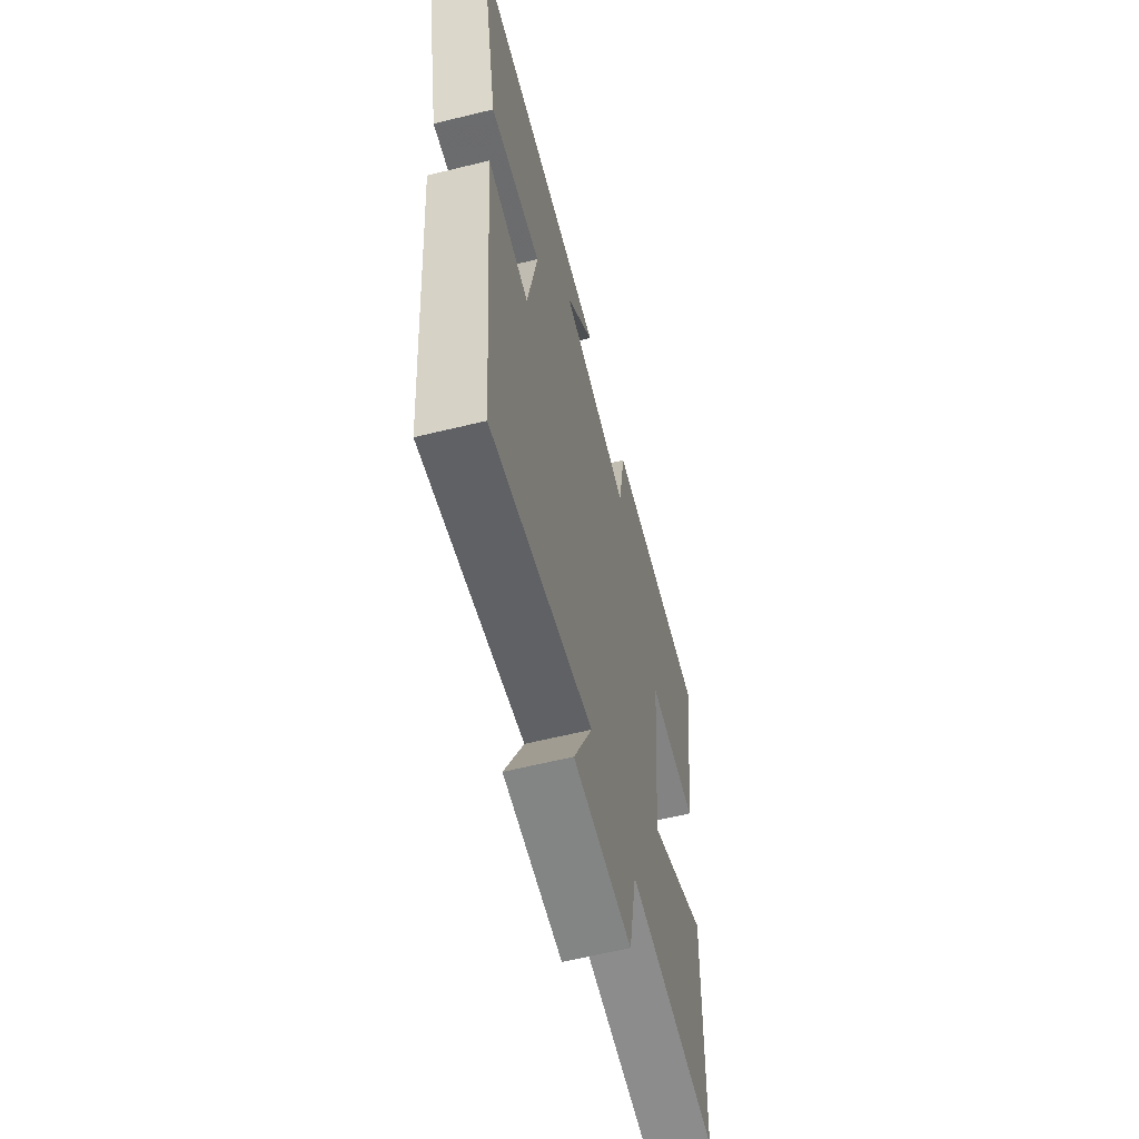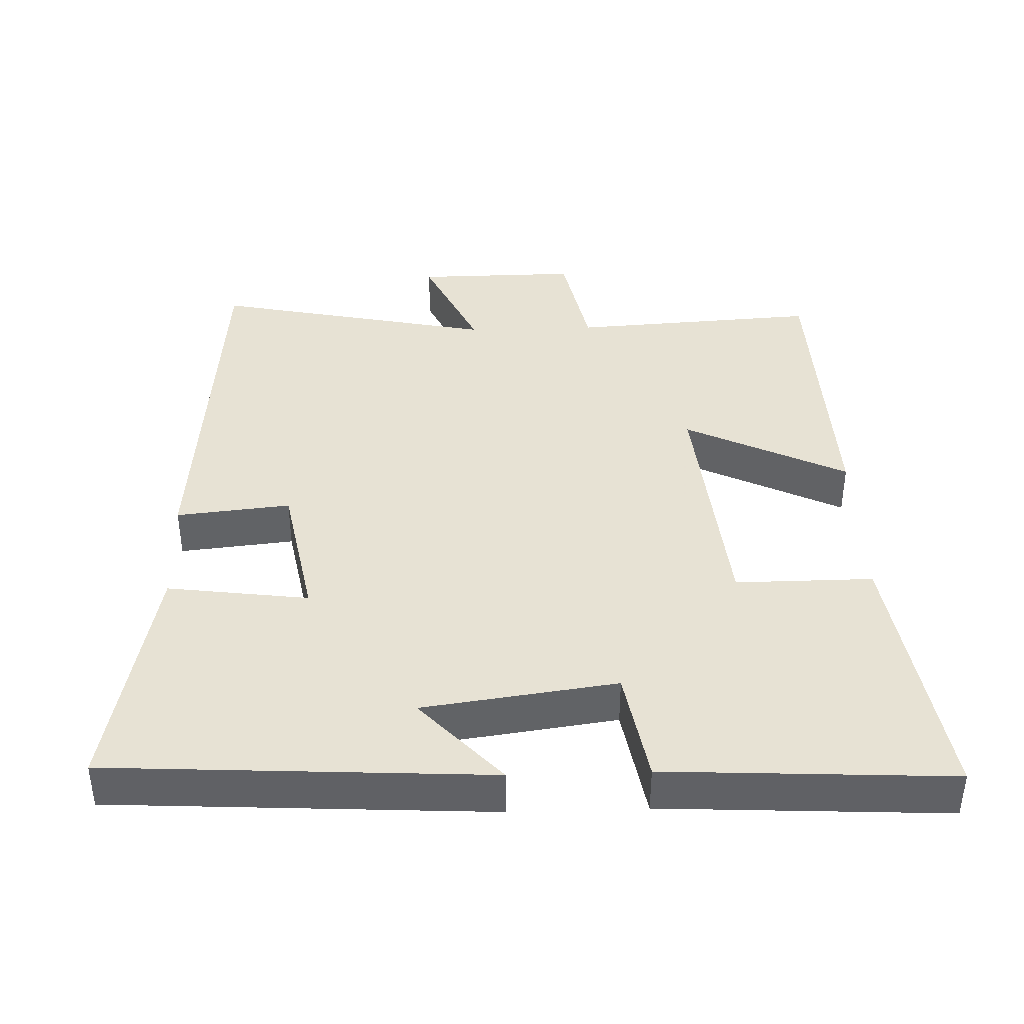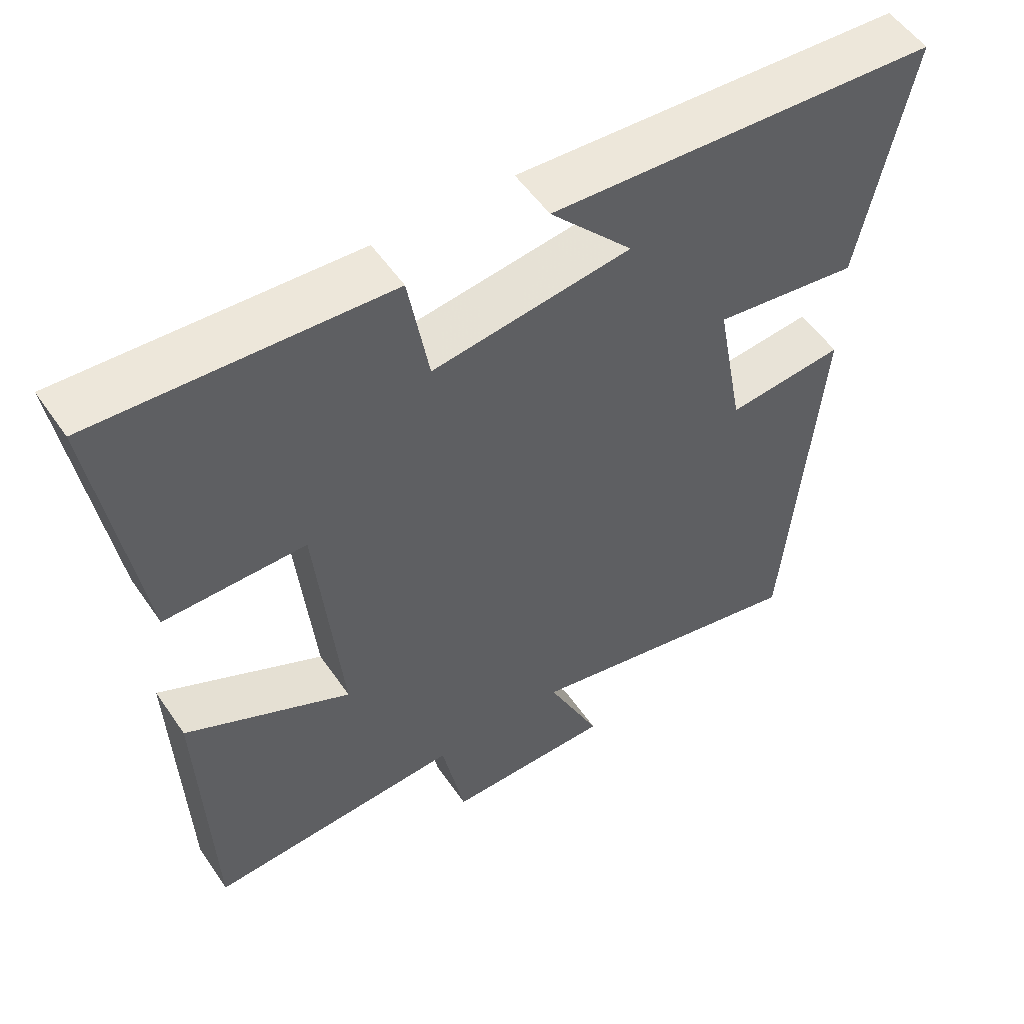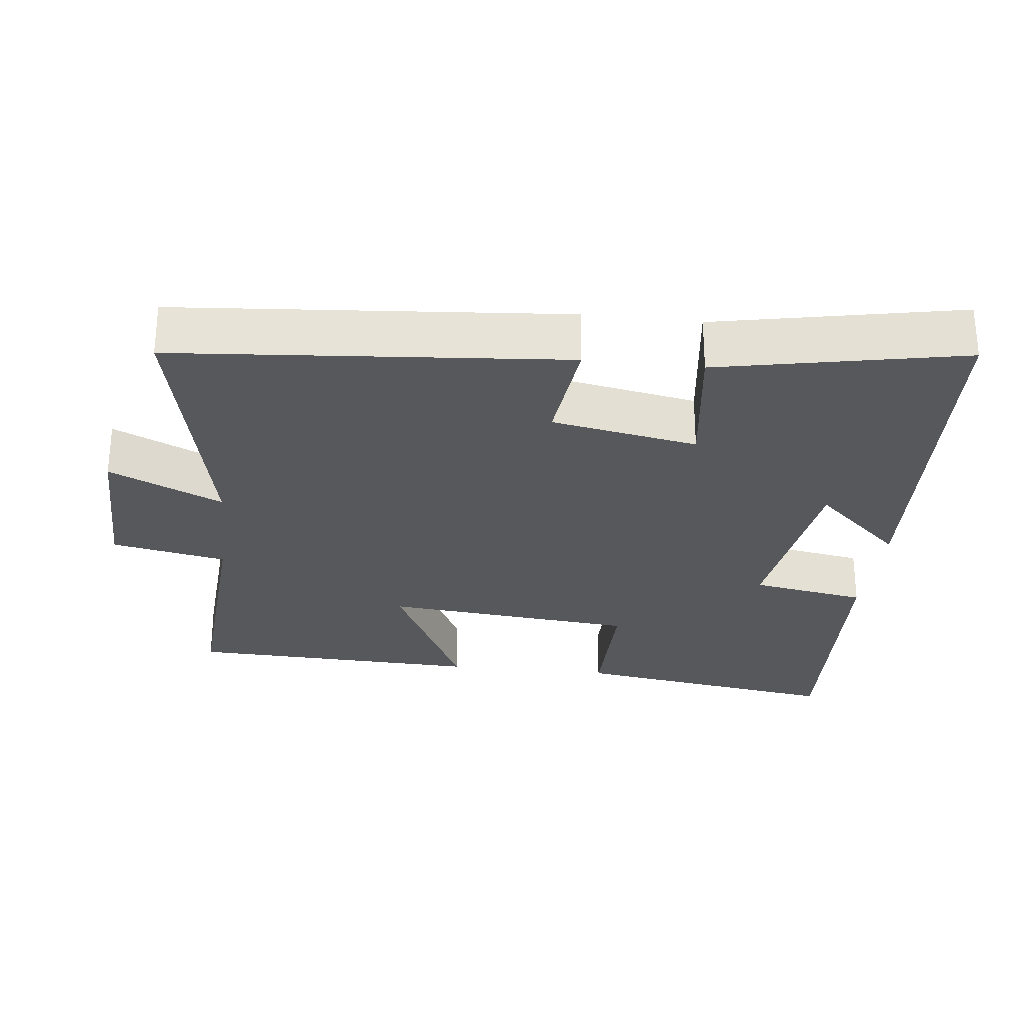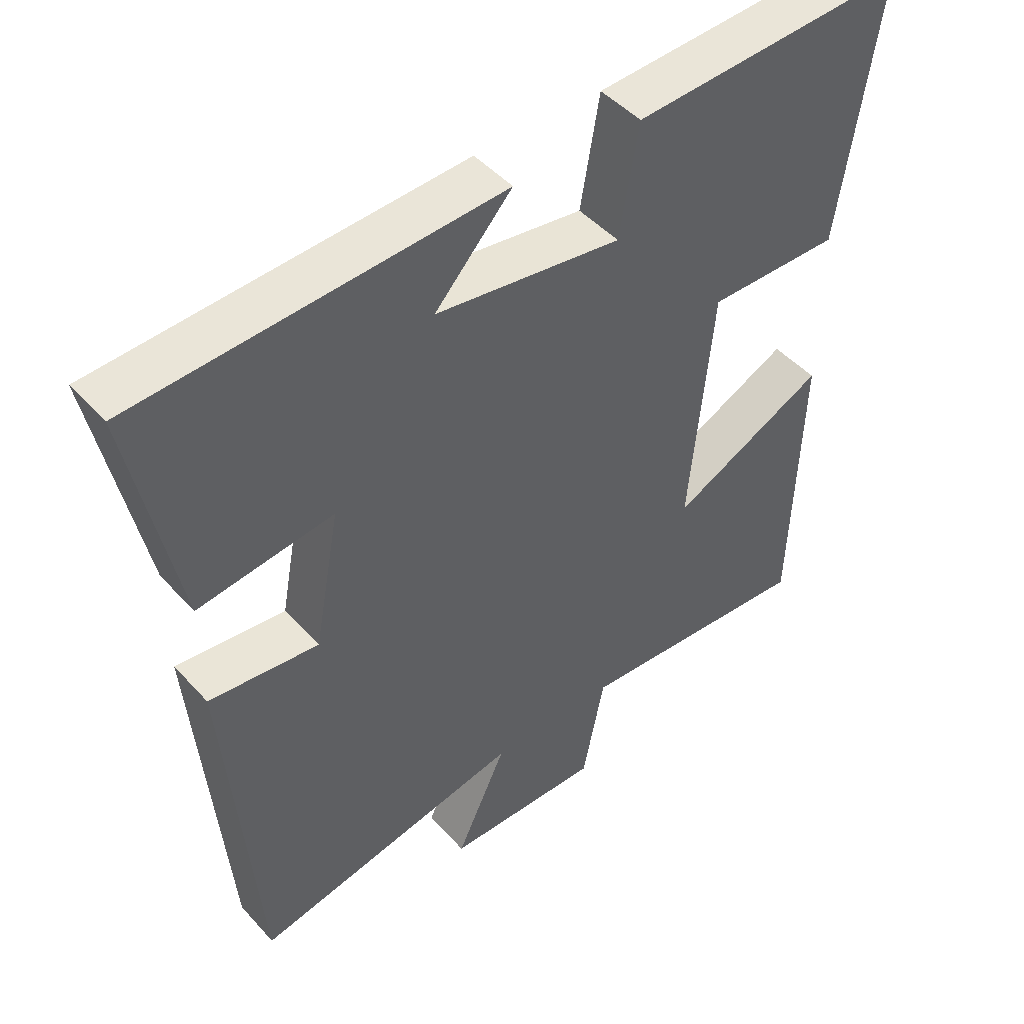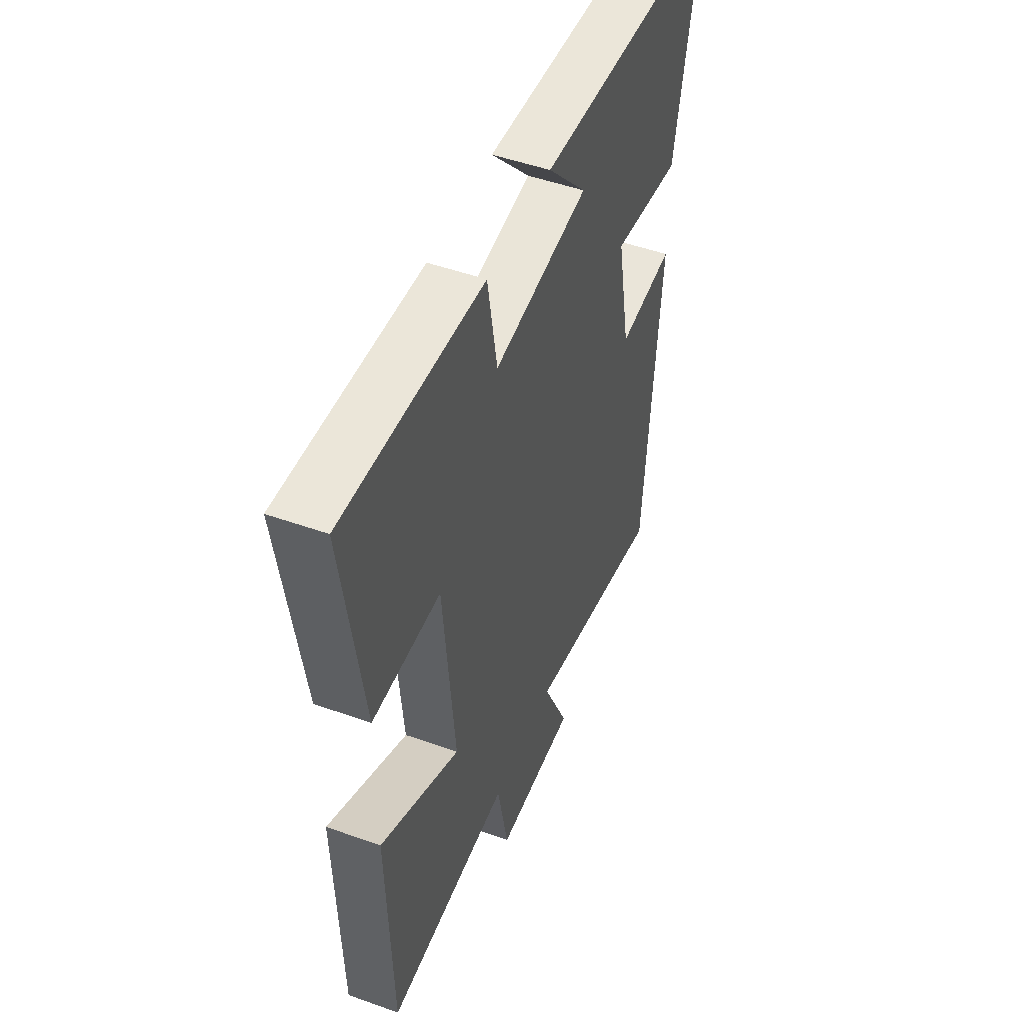
<metadata>
{"format":"obj","ext":"obj","renderer":"f3d","projection":"perspective","resolution":1024,"background":"white","views":[{"elev":-60.8,"azim":-75.9,"up":"+Z"},{"elev":39.7,"azim":-1.9,"up":"+Y"},{"elev":53.6,"azim":146.3,"up":"+Z"},{"elev":-27.8,"azim":-96.6,"up":"+Y"},{"elev":46.5,"azim":-39.3,"up":"+Z"},{"elev":49.3,"azim":111.6,"up":"+Z"}]}
</metadata>
<code>
v -0.454 0.07 -0.584
v -0.5 0.07 -0.037
v -0.338 0.07 -0.054
v -0.3 0.07 0.152
v -0.5 0.07 0.125
v -0.57 0.07 0.469
v -0.033 0.07 0.5
v -0.147 0.07 0.375
v 0.127 0.07 0.337
v 0.155 0.07 0.5
v 0.558 0.07 0.522
v 0.5 0.07 0.138
v 0.305 0.07 0.139
v 0.271 0.07 -0.219
v 0.5 0.07 -0.106
v 0.486 0.07 -0.522
v 0.134 0.07 -0.5
v 0.102 0.07 -0.662
v -0.128 0.07 -0.66
v -0.054 0.07 -0.5
v -0.454 0 -0.584
v -0.5 0 -0.037
v -0.338 0 -0.054
v -0.3 0 0.152
v -0.5 0 0.125
v -0.57 0 0.469
v -0.033 0 0.5
v -0.147 0 0.375
v 0.127 0 0.337
v 0.155 0 0.5
v 0.558 0 0.522
v 0.5 0 0.138
v 0.305 0 0.139
v 0.271 0 -0.219
v 0.5 0 -0.106
v 0.486 0 -0.522
v 0.134 0 -0.5
v 0.102 0 -0.662
v -0.128 0 -0.66
v -0.054 0 -0.5
f 17 18 19 20
f 14 15 16 17
f 13 14 17 20
f 10 11 12 13
f 9 10 13
f 8 9 13 20
f 5 6 7 8
f 4 5 8
f 3 4 8 20
f 1 2 3 20
f 40 39 38 37
f 37 36 35 34
f 40 37 34 33
f 33 32 31 30
f 33 30 29
f 40 33 29 28
f 28 27 26 25
f 28 25 24
f 40 28 24 23
f 40 23 22 21
f 1 21 22 2
f 2 22 23 3
f 3 23 24 4
f 4 24 25 5
f 5 25 26 6
f 6 26 27 7
f 7 27 28 8
f 8 28 29 9
f 9 29 30 10
f 10 30 31 11
f 11 31 32 12
f 12 32 33 13
f 13 33 34 14
f 14 34 35 15
f 15 35 36 16
f 16 36 37 17
f 17 37 38 18
f 18 38 39 19
f 19 39 40 20
f 20 40 21 1

</code>
